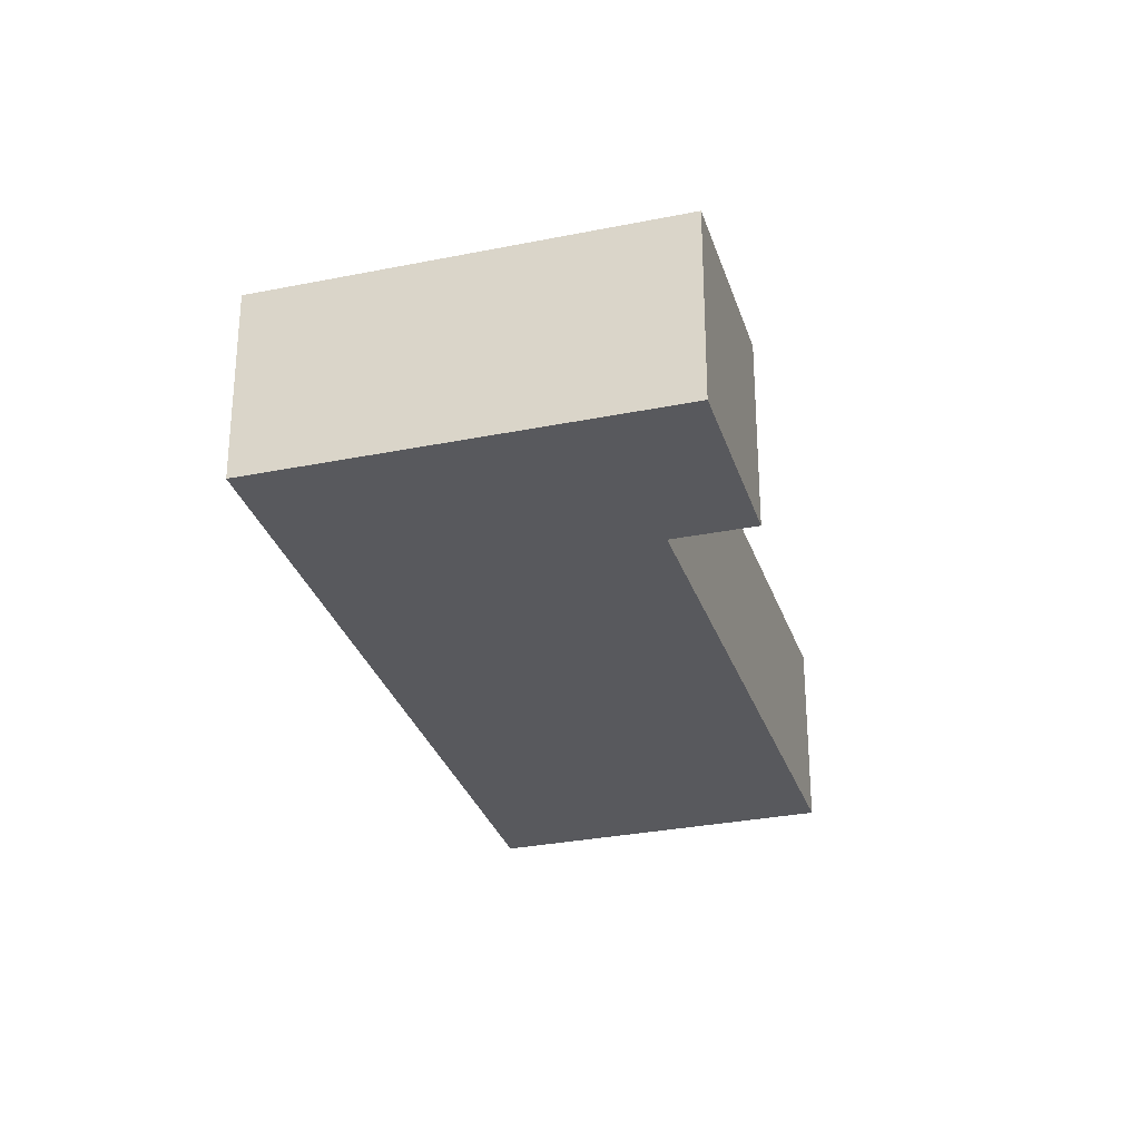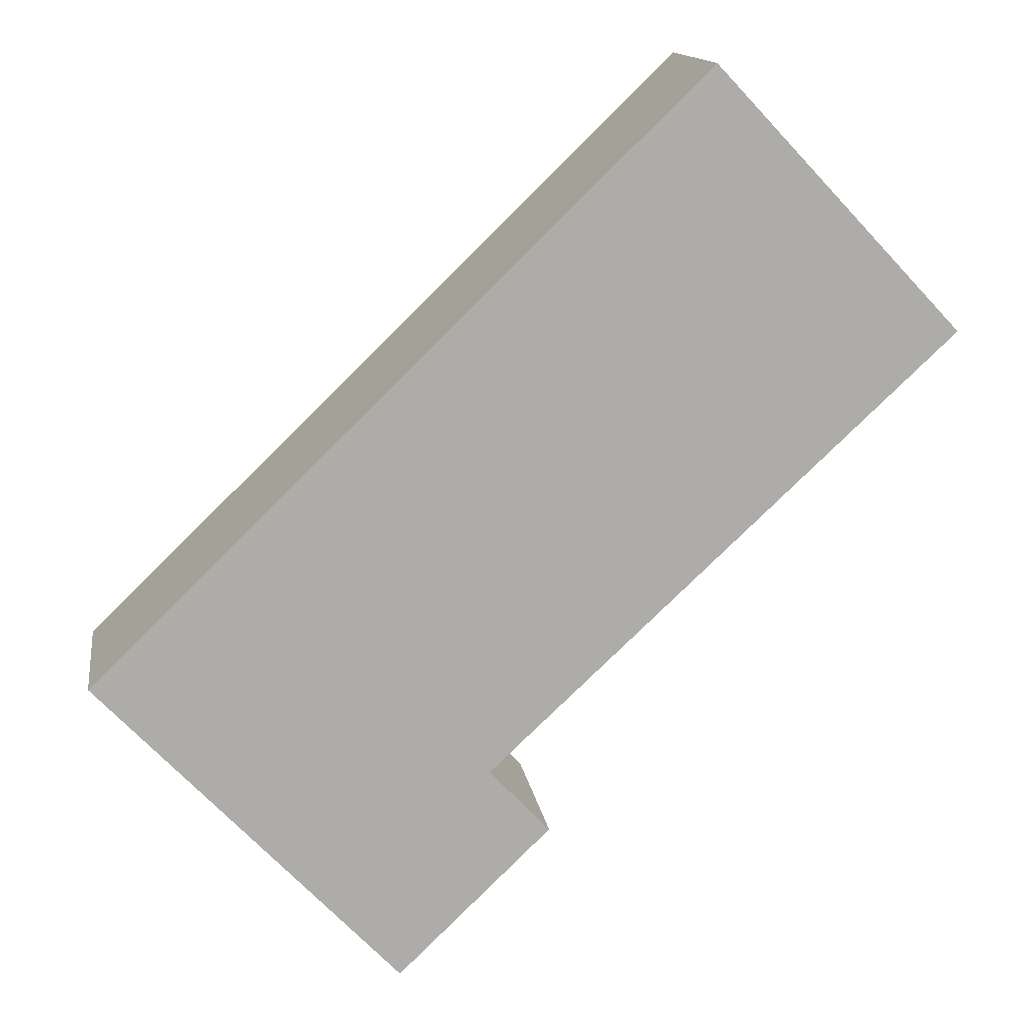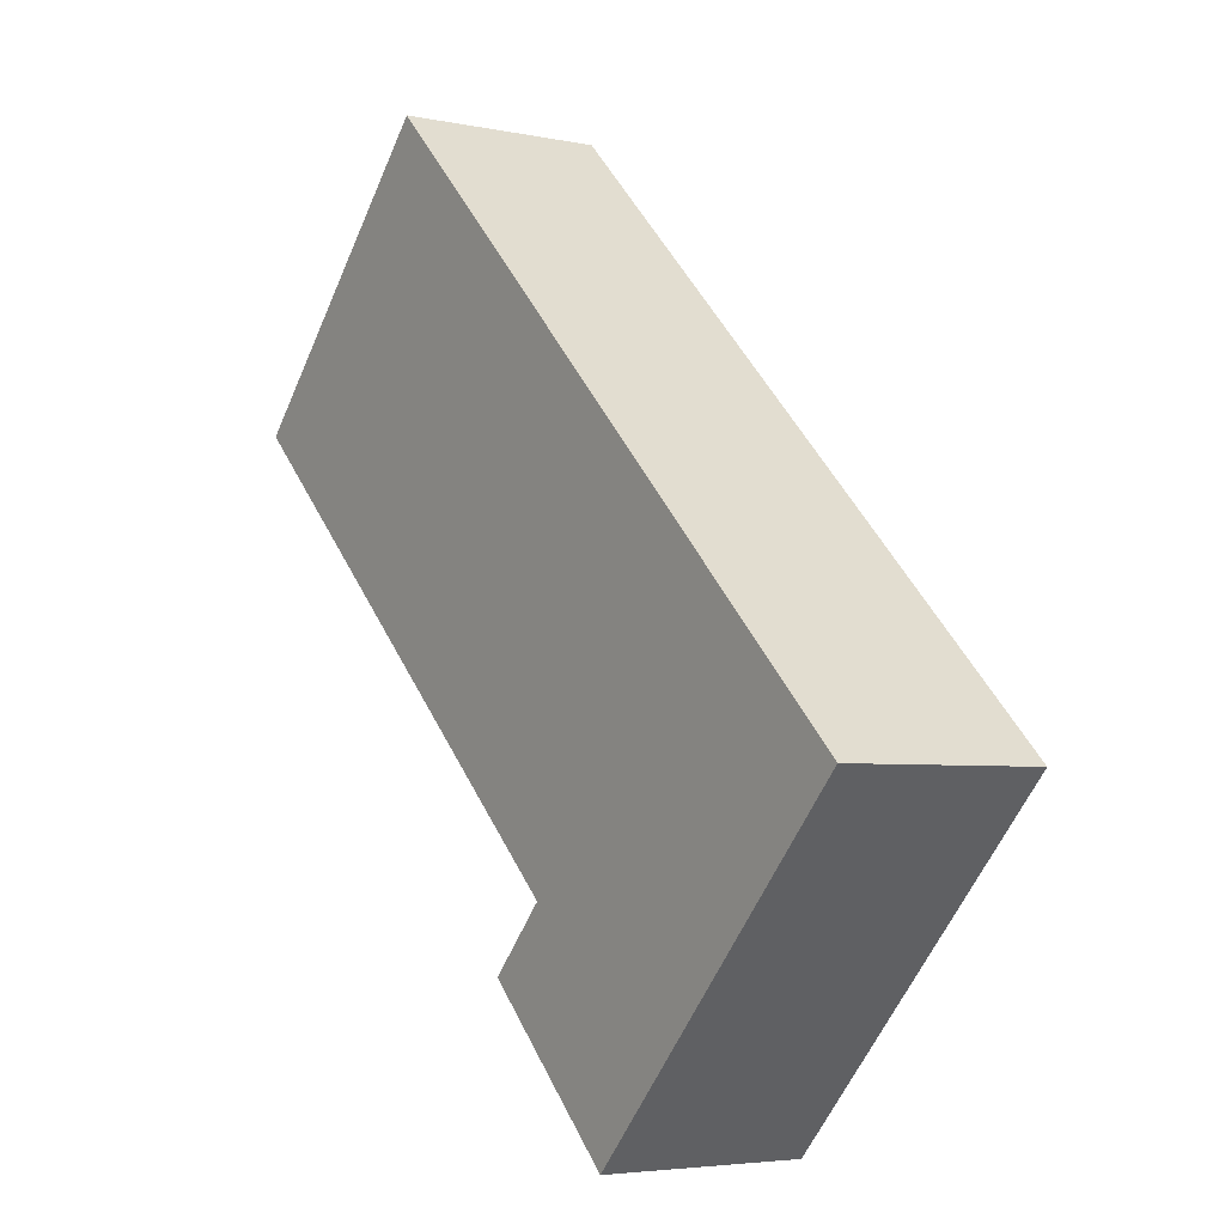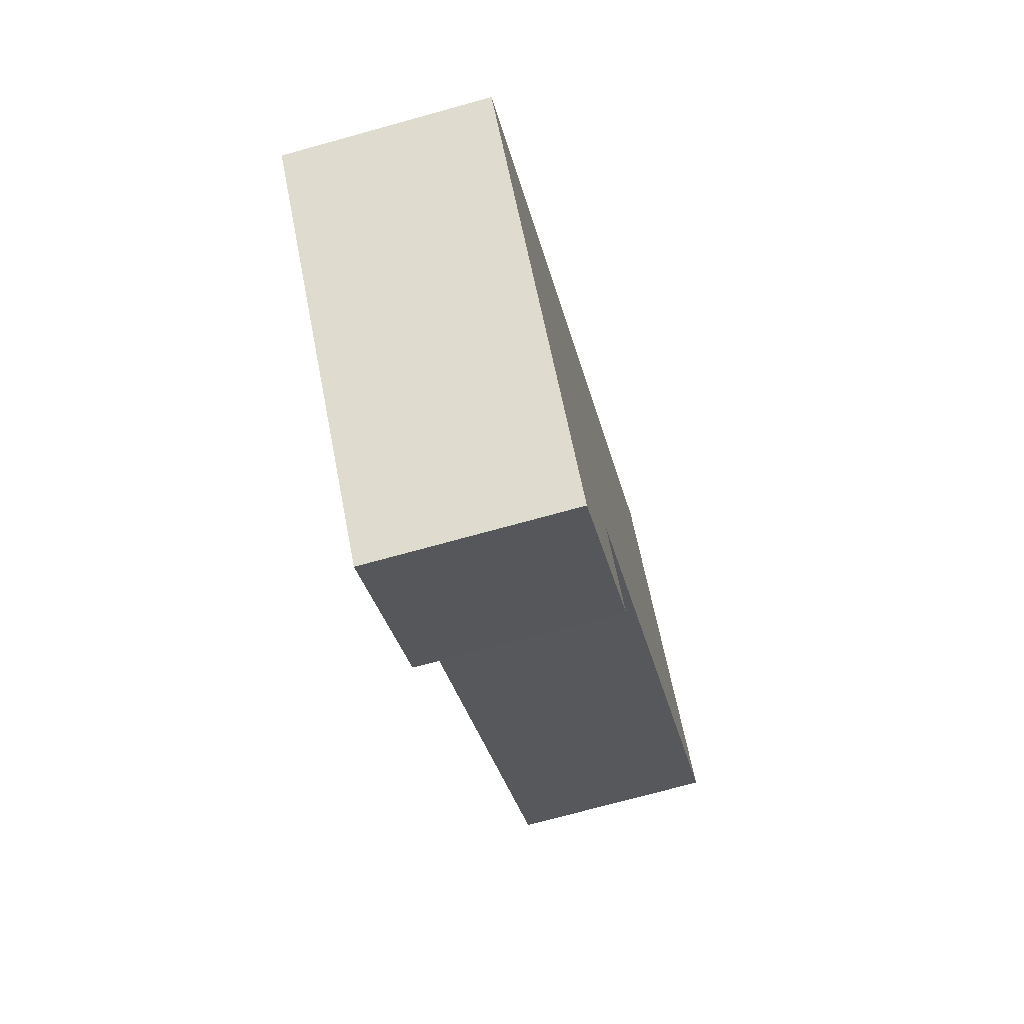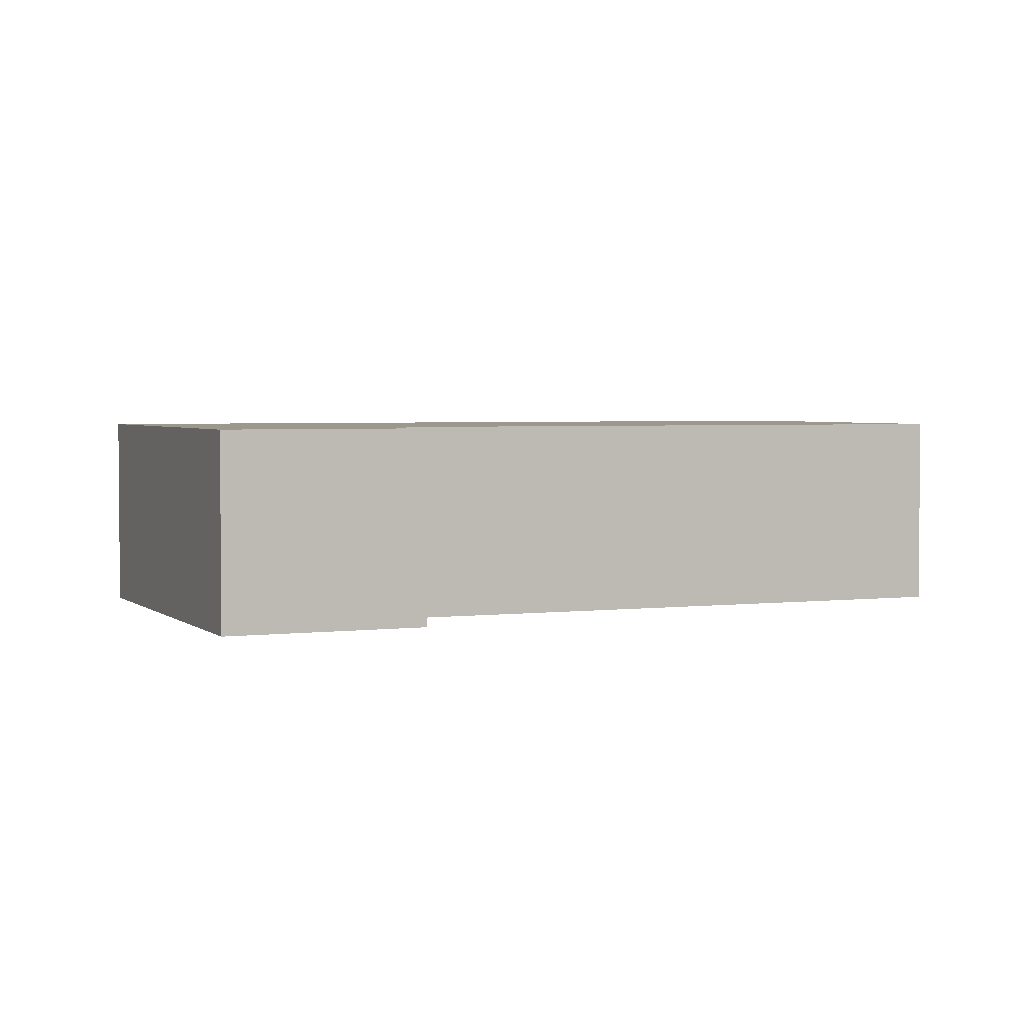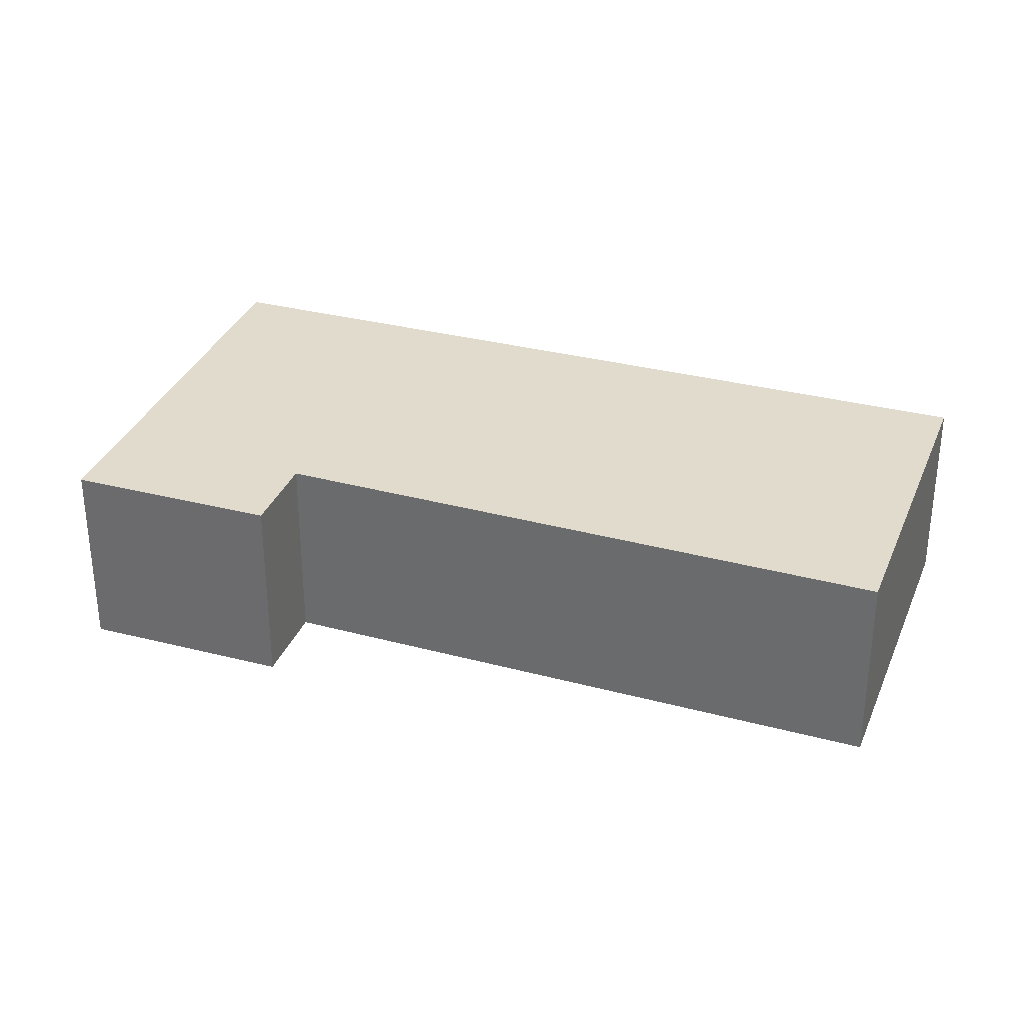
<metadata>
{"format":"obj","ext":"obj","renderer":"f3d","projection":"perspective","resolution":1024,"background":"white","views":[{"elev":-29.9,"azim":150.0,"up":"+Y"},{"elev":13.7,"azim":171.7,"up":"+Z"},{"elev":-4.4,"azim":55.8,"up":"+Z"},{"elev":-72.2,"azim":105.5,"up":"+Z"},{"elev":3.1,"azim":-159.6,"up":"+Y"},{"elev":33.3,"azim":-116.7,"up":"+Y"}]}
</metadata>
<code>
v  1.275 -8.265e-17 1.35
v  15.03 3.544e-16 -5.788
v  4.337 -2.812e-16 4.592
v  0 0 0
v  8.172 4.666e-16 -7.621
v  7.106 5.353e-16 -8.742
v  9.787 6.934e-16 -11.32
v  1.276 3.49 1.35
v  8.172 3.49 -7.621
v  7.446e-05 3.49 -0.0001105
v  4.337 3.49 4.592
v  15.03 3.49 -5.788
v  9.787 3.49 -11.32
v  7.106 3.49 -8.742
g defaultobject
f 1 2 3
f 2 1 4
f 2 4 5
f 2 5 6
f 2 6 7
f 8 9 10
f 9 8 11
f 9 11 12
f 9 12 13
f 13 14 9
f 8 4 1
f 4 8 10
f 11 1 3
f 1 11 8
f 11 2 12
f 2 11 3
f 12 7 13
f 7 12 2
f 14 7 6
f 7 14 13
f 9 6 5
f 6 9 14
f 10 5 4
f 5 10 9

</code>
